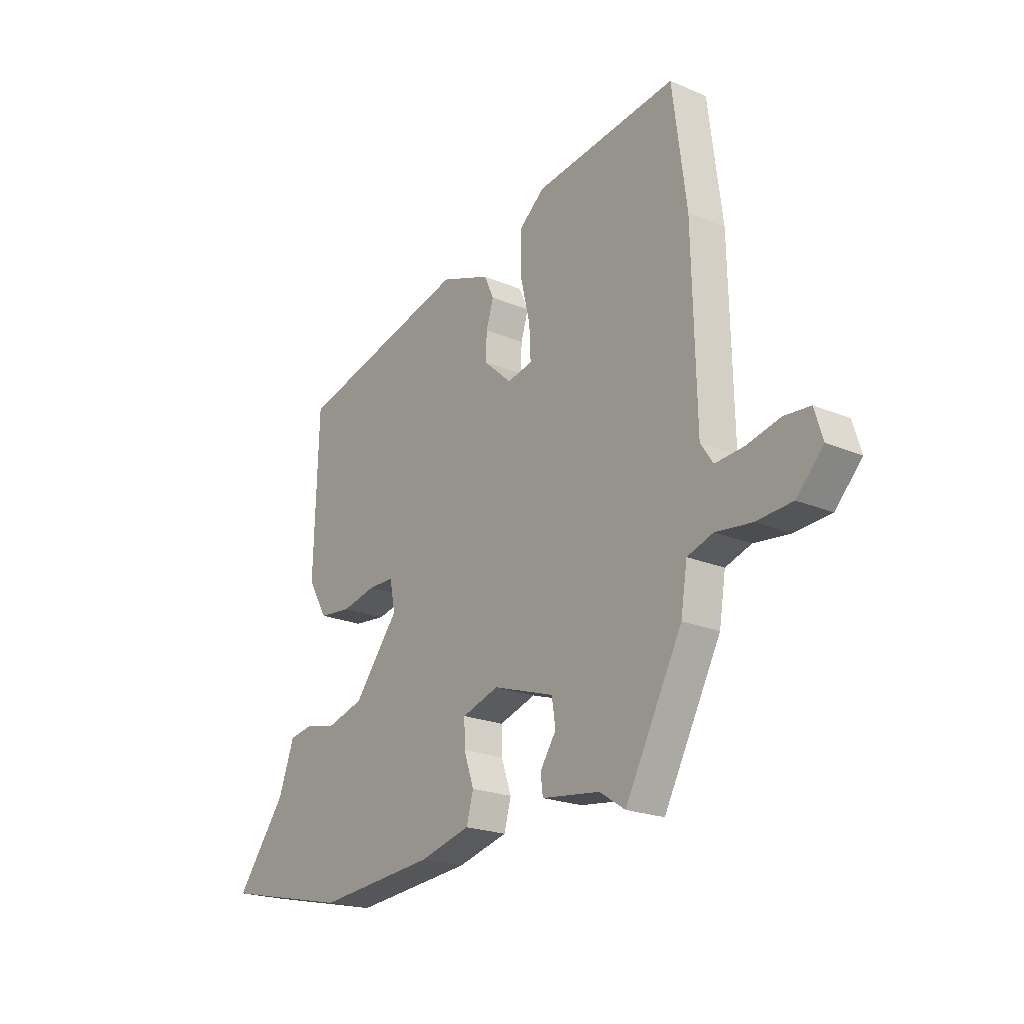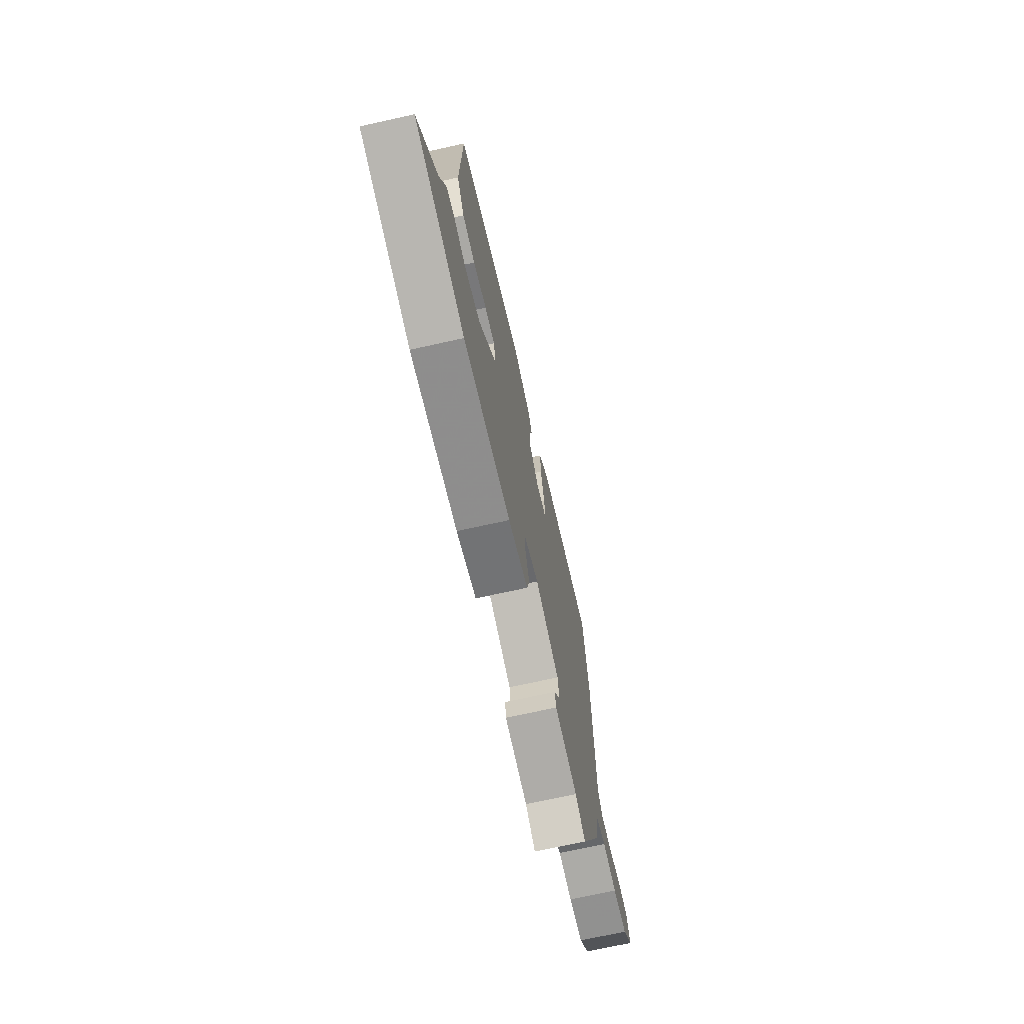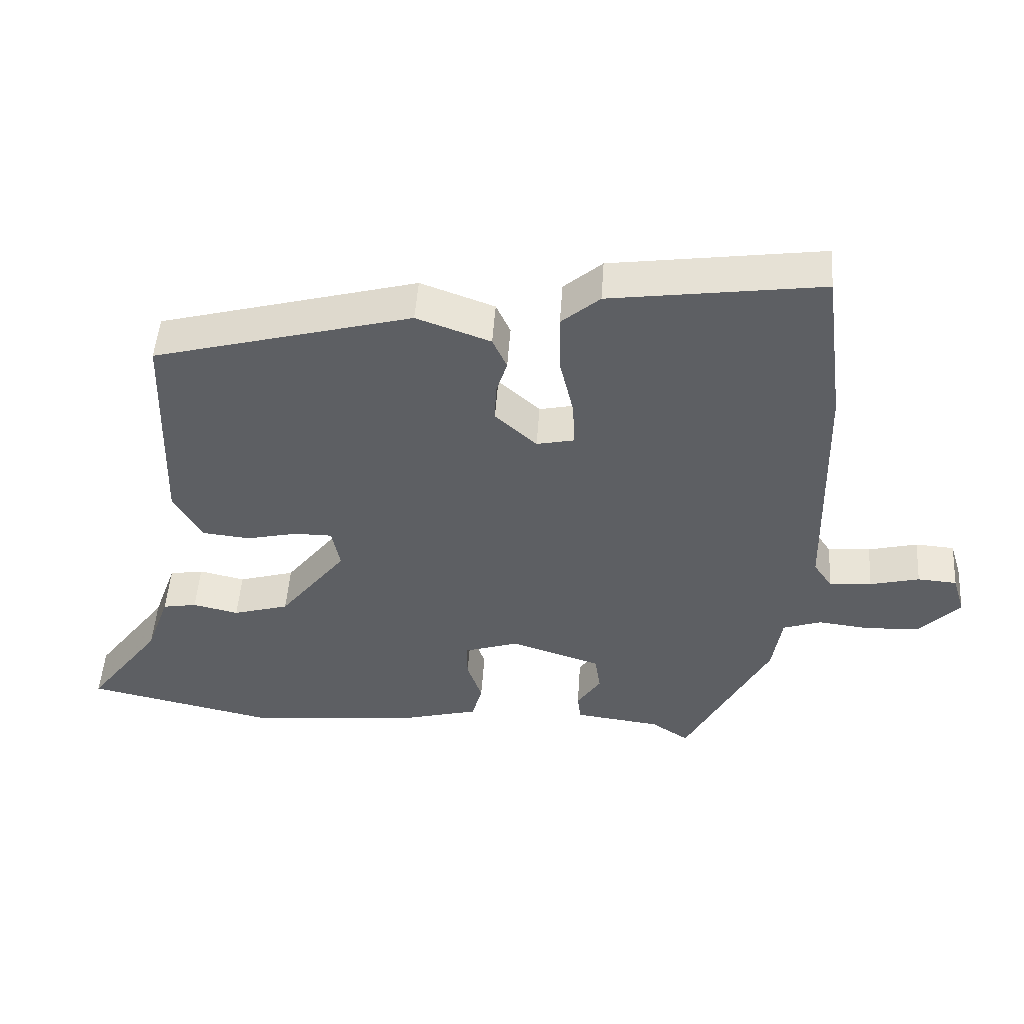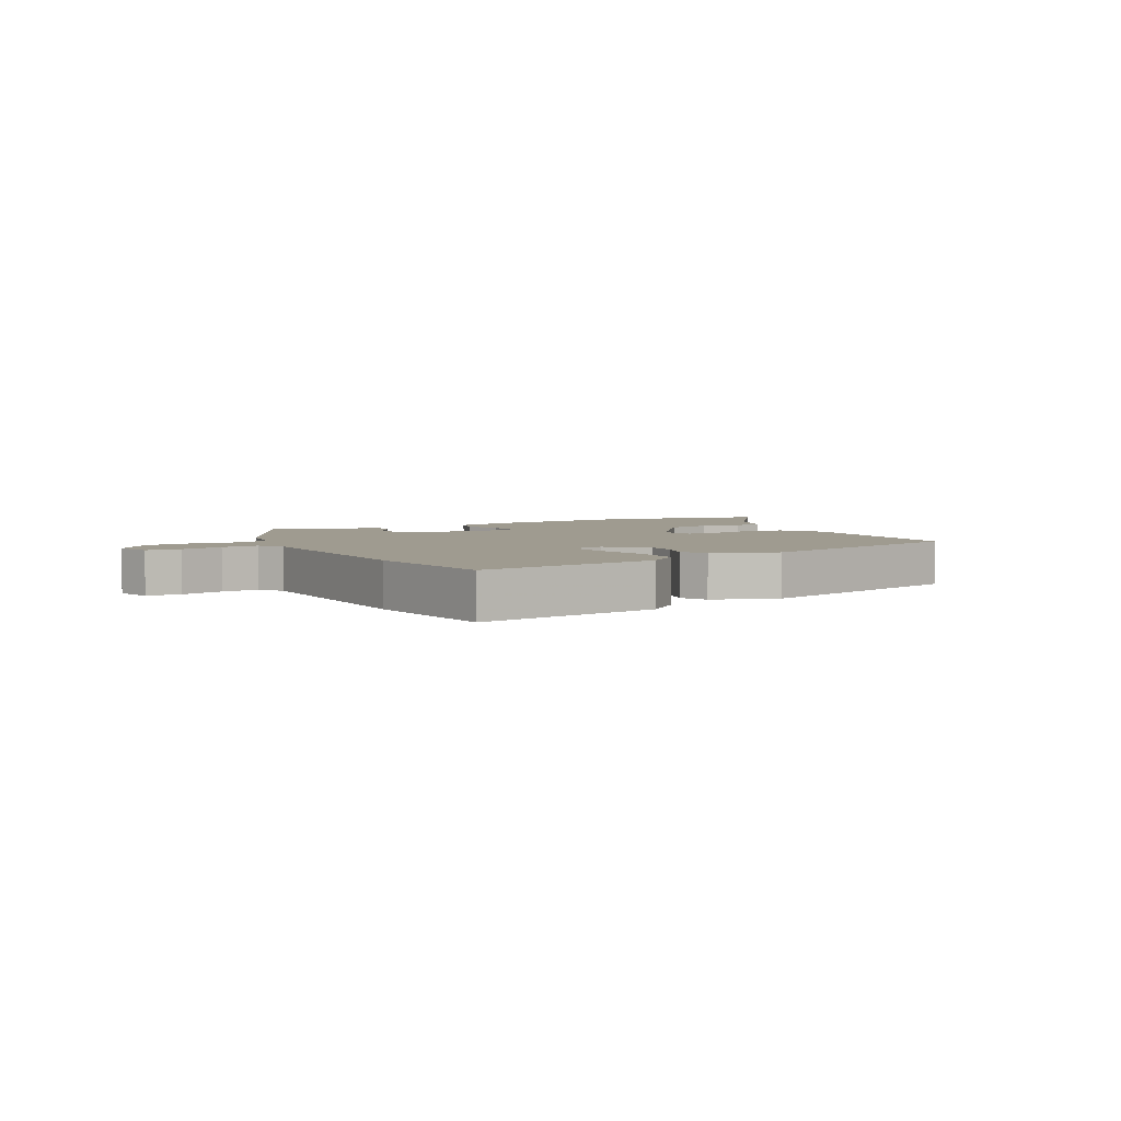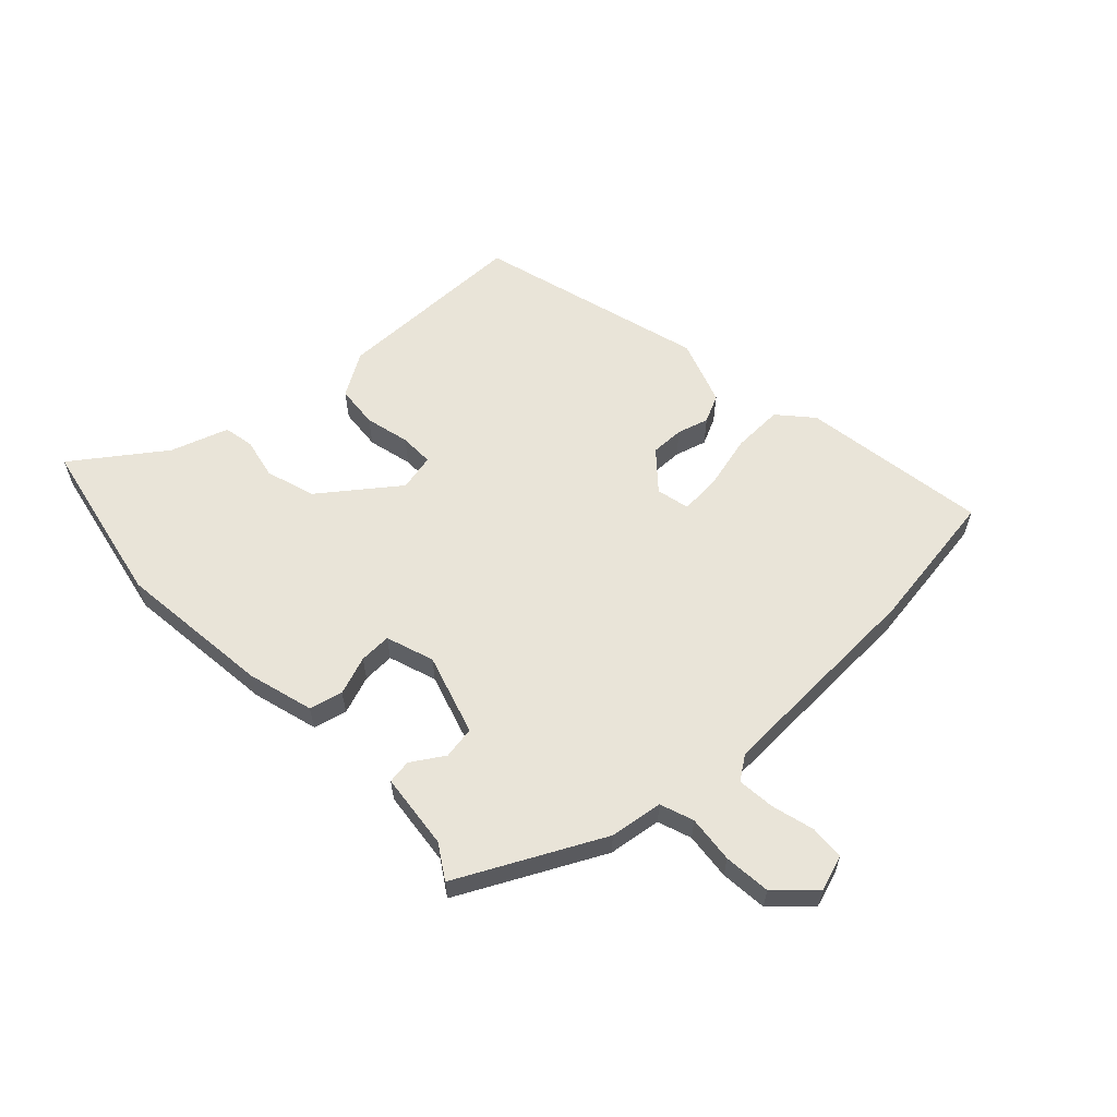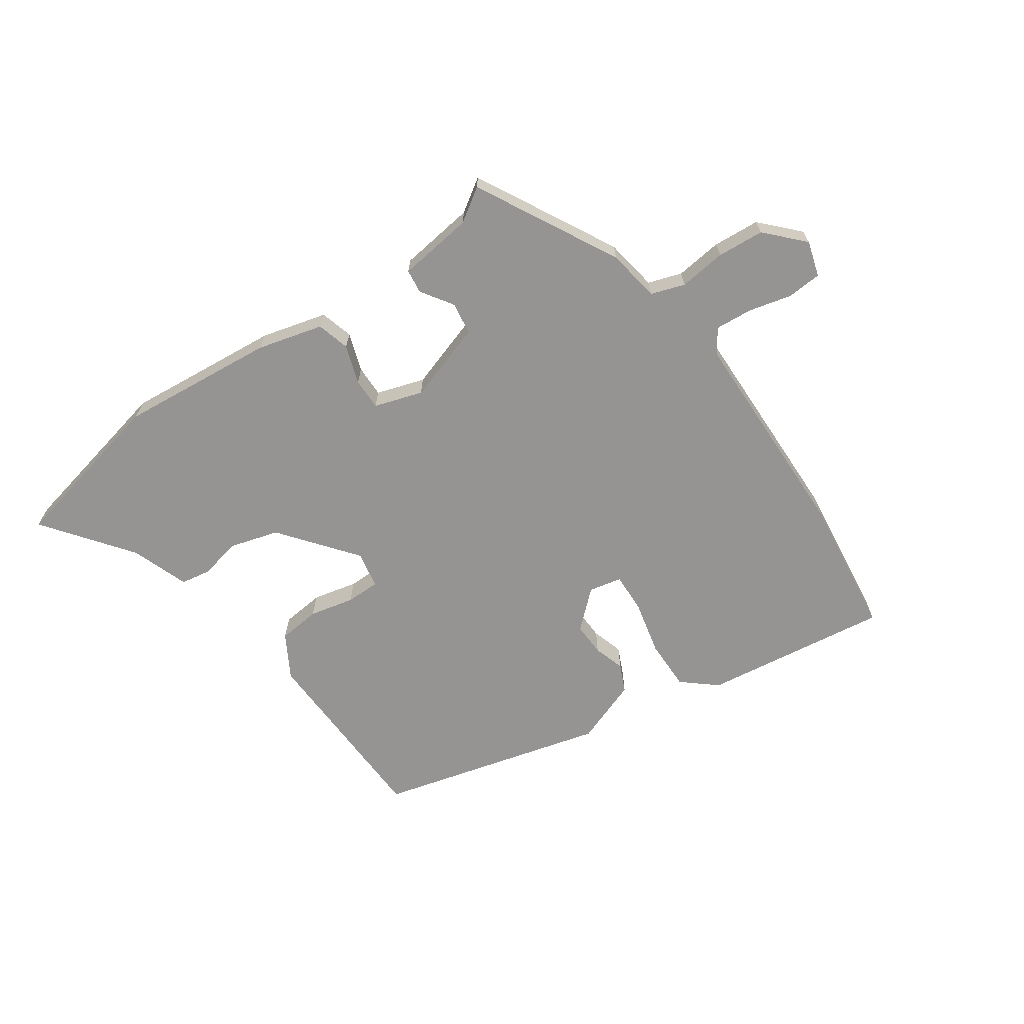
<metadata>
{"format":"obj","ext":"obj","renderer":"f3d","projection":"perspective","resolution":1024,"background":"white","views":[{"elev":-21.2,"azim":-127.2,"up":"+Z"},{"elev":-70.0,"azim":102.6,"up":"+Z"},{"elev":49.6,"azim":-176.1,"up":"+Z"},{"elev":4.0,"azim":-29.3,"up":"+Y"},{"elev":59.9,"azim":-134.3,"up":"+Y"},{"elev":-67.1,"azim":-145.1,"up":"+Y"}]}
</metadata>
<code>
v -0.523 0.07 0.322
v -0.493 0.07 0.556
v -0.184 0.07 0.513
v -0.128 0.07 0.465
v -0.129 0.07 0.381
v -0.15 0.07 0.291
v -0.153 0.07 0.224
v -0.098 0.07 0.212
v -0.037 0.07 0.267
v -0.039 0.07 0.322
v -0.055 0.07 0.374
v -0.034 0.07 0.42
v 0.074 0.07 0.459
v 0.452 0.07 0.358
v 0.462 0.07 0.038
v 0.42 0.07 -0.034
v 0.35 0.07 -0.041
v 0.276 0.07 -0.024
v 0.22 0.07 -0.024
v 0.208 0.07 -0.085
v 0.306 0.07 -0.21
v 0.388 0.07 -0.234
v 0.455 0.07 -0.219
v 0.505 0.07 -0.228
v 0.539 0.07 -0.323
v 0.648 0.07 -0.468
v 0.372 0.07 -0.528
v 0.114 0.07 -0.503
v 0.005 0.07 -0.474
v -0.01 0.07 -0.419
v 0.012 0.07 -0.355
v 0.013 0.07 -0.302
v -0.067 0.07 -0.276
v -0.2 0.07 -0.319
v -0.208 0.07 -0.373
v -0.173 0.07 -0.426
v -0.178 0.07 -0.466
v -0.304 0.07 -0.482
v -0.359 0.07 -0.518
v -0.483 0.07 -0.283
v -0.497 0.07 -0.195
v -0.553 0.07 -0.176
v -0.631 0.07 -0.185
v -0.709 0.07 -0.179
v -0.767 0.07 -0.118
v -0.749 0.07 -0.059
v -0.692 0.07 -0.055
v -0.62 0.07 -0.073
v -0.558 0.07 -0.078
v -0.531 0.07 -0.038
v -0.523 0 0.322
v -0.493 0 0.556
v -0.184 0 0.513
v -0.128 0 0.465
v -0.129 0 0.381
v -0.15 0 0.291
v -0.153 0 0.224
v -0.098 0 0.212
v -0.037 0 0.267
v -0.039 0 0.322
v -0.055 0 0.374
v -0.034 0 0.42
v 0.074 0 0.459
v 0.452 0 0.358
v 0.462 0 0.038
v 0.42 0 -0.034
v 0.35 0 -0.041
v 0.276 0 -0.024
v 0.22 0 -0.024
v 0.208 0 -0.085
v 0.306 0 -0.21
v 0.388 0 -0.234
v 0.455 0 -0.219
v 0.505 0 -0.228
v 0.539 0 -0.323
v 0.648 0 -0.468
v 0.372 0 -0.528
v 0.114 0 -0.503
v 0.005 0 -0.474
v -0.01 0 -0.419
v 0.012 0 -0.355
v 0.013 0 -0.302
v -0.067 0 -0.276
v -0.2 0 -0.319
v -0.208 0 -0.373
v -0.173 0 -0.426
v -0.178 0 -0.466
v -0.304 0 -0.482
v -0.359 0 -0.518
v -0.483 0 -0.283
v -0.497 0 -0.195
v -0.553 0 -0.176
v -0.631 0 -0.185
v -0.709 0 -0.179
v -0.767 0 -0.118
v -0.749 0 -0.059
v -0.692 0 -0.055
v -0.62 0 -0.073
v -0.558 0 -0.078
v -0.531 0 -0.038
f 46 47 48
f 45 46 48
f 44 45 48
f 43 44 48
f 42 43 48
f 41 42 48 49
f 38 39 40 41
f 41 49 50
f 38 41 50
f 37 38 50
f 36 37 50
f 35 36 50
f 29 30 31
f 28 29 31
f 27 28 31
f 26 27 31
f 25 26 31
f 24 25 31
f 23 24 31
f 22 23 31
f 21 22 31 32
f 20 21 32 33
f 16 17 18
f 15 16 18
f 14 15 18
f 13 14 18
f 12 13 18
f 11 12 18
f 10 11 18
f 9 10 18 19
f 20 33 34
f 19 20 34
f 9 19 34
f 8 9 34
f 4 5 6
f 3 4 6
f 3 6 7
f 2 3 7
f 1 2 7
f 50 1 7
f 35 50 7
f 34 35 7
f 7 8 34
f 98 97 96
f 98 96 95
f 98 95 94
f 98 94 93
f 98 93 92
f 99 98 92 91
f 91 90 89 88
f 100 99 91
f 100 91 88
f 100 88 87
f 100 87 86
f 100 86 85
f 81 80 79
f 81 79 78
f 81 78 77
f 81 77 76
f 81 76 75
f 81 75 74
f 81 74 73
f 81 73 72
f 82 81 72 71
f 83 82 71 70
f 68 67 66
f 68 66 65
f 68 65 64
f 68 64 63
f 68 63 62
f 68 62 61
f 68 61 60
f 69 68 60 59
f 84 83 70
f 84 70 69
f 84 69 59
f 84 59 58
f 56 55 54
f 56 54 53
f 57 56 53
f 57 53 52
f 57 52 51
f 57 51 100
f 57 100 85
f 57 85 84
f 84 58 57
f 1 51 52 2
f 2 52 53 3
f 3 53 54 4
f 4 54 55 5
f 5 55 56 6
f 6 56 57 7
f 7 57 58 8
f 8 58 59 9
f 9 59 60 10
f 10 60 61 11
f 11 61 62 12
f 12 62 63 13
f 13 63 64 14
f 14 64 65 15
f 15 65 66 16
f 16 66 67 17
f 17 67 68 18
f 18 68 69 19
f 19 69 70 20
f 20 70 71 21
f 21 71 72 22
f 22 72 73 23
f 23 73 74 24
f 24 74 75 25
f 25 75 76 26
f 26 76 77 27
f 27 77 78 28
f 28 78 79 29
f 29 79 80 30
f 30 80 81 31
f 31 81 82 32
f 32 82 83 33
f 33 83 84 34
f 34 84 85 35
f 35 85 86 36
f 36 86 87 37
f 37 87 88 38
f 38 88 89 39
f 39 89 90 40
f 40 90 91 41
f 41 91 92 42
f 42 92 93 43
f 43 93 94 44
f 44 94 95 45
f 45 95 96 46
f 46 96 97 47
f 47 97 98 48
f 48 98 99 49
f 49 99 100 50
f 50 100 51 1

</code>
